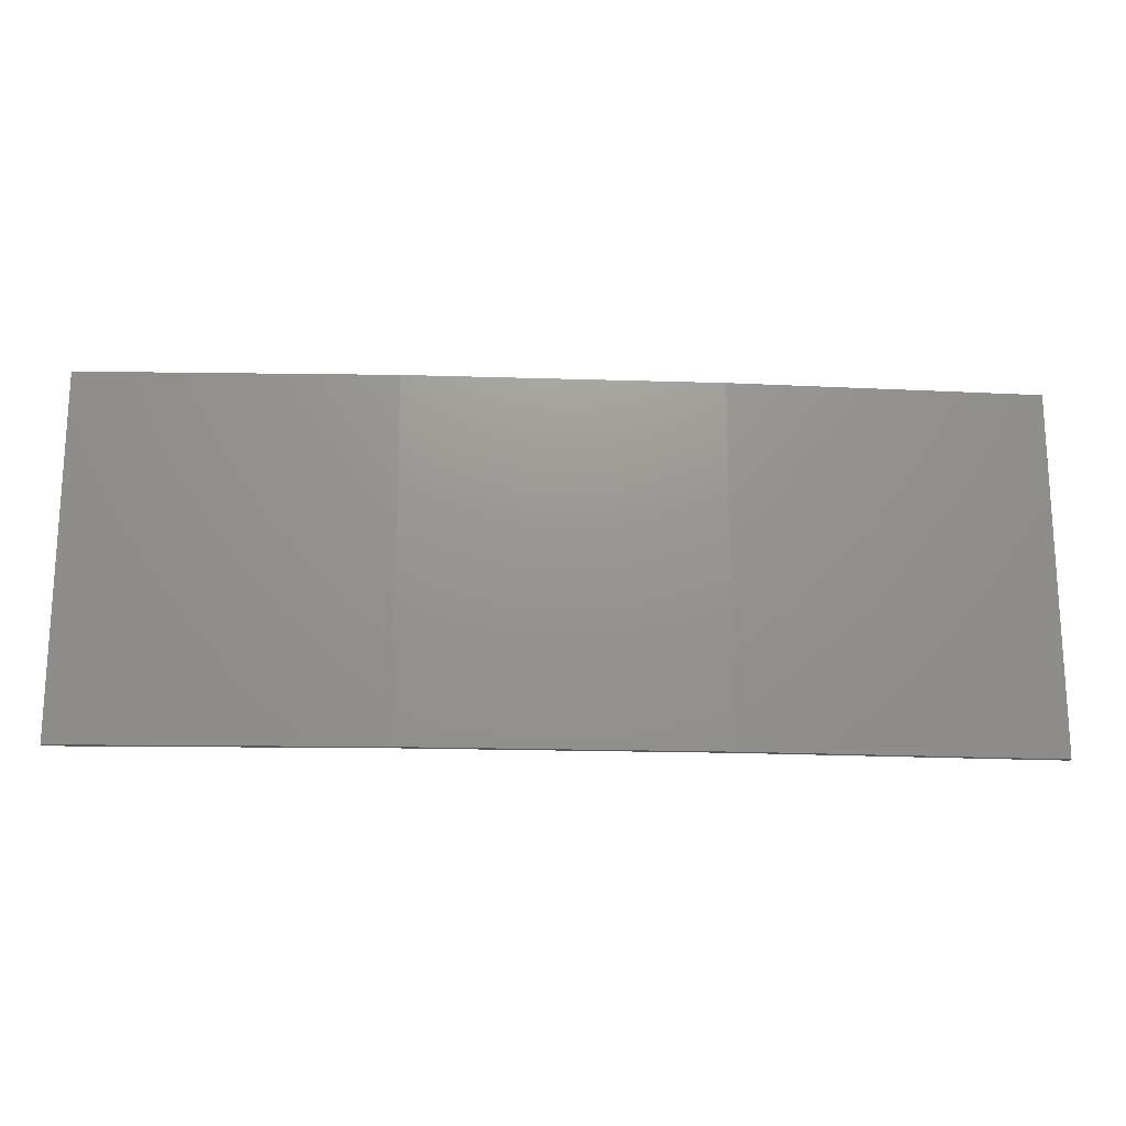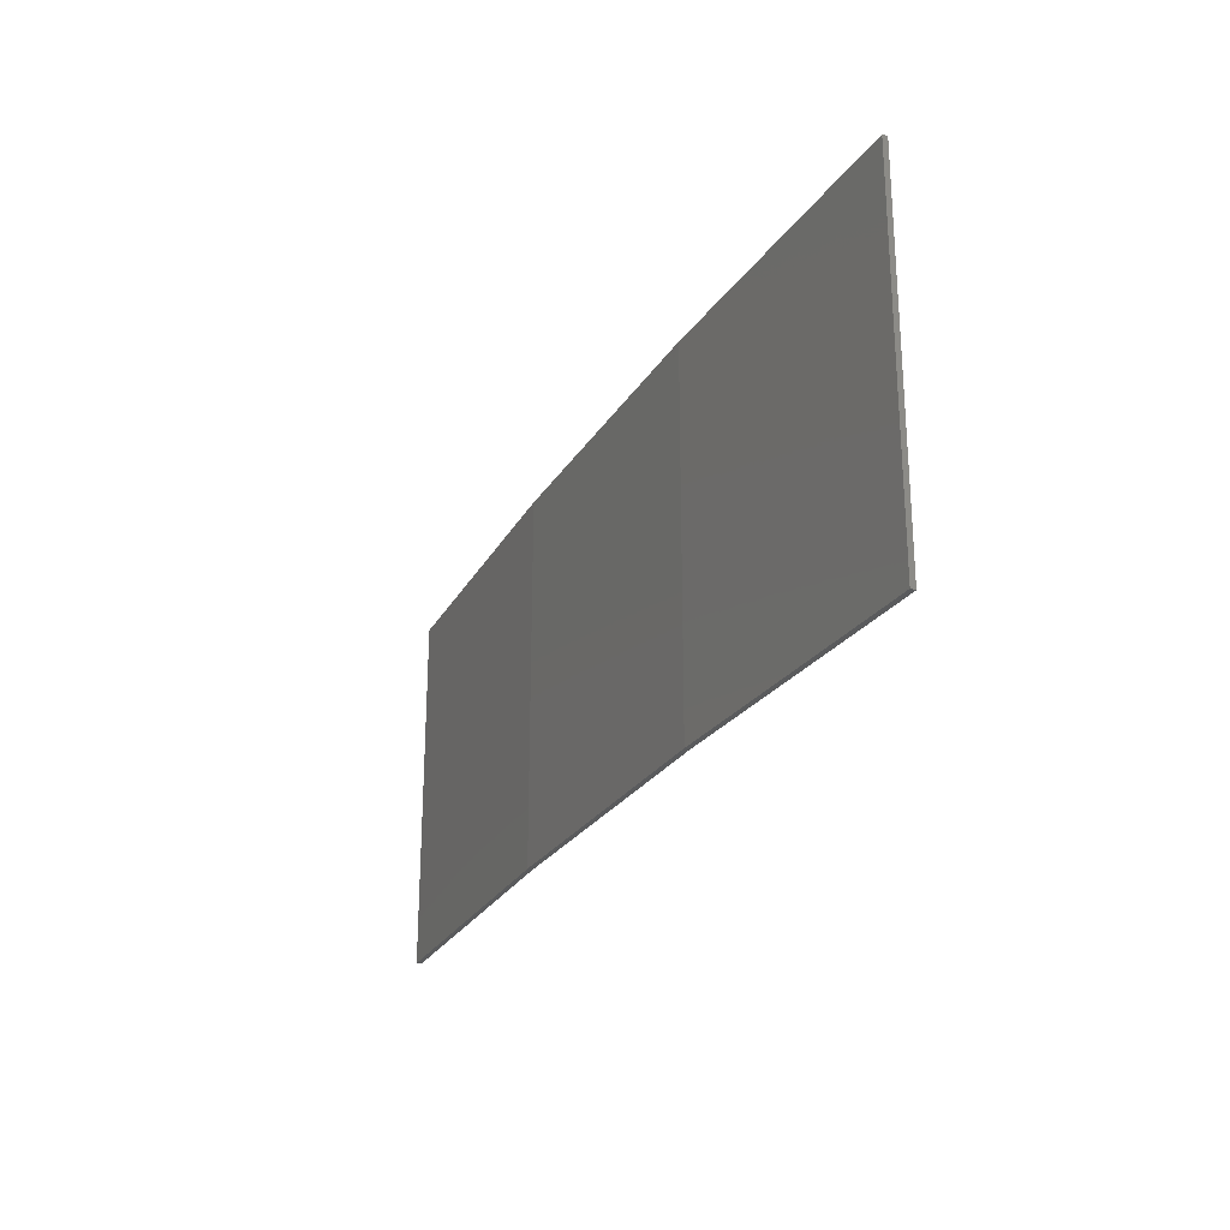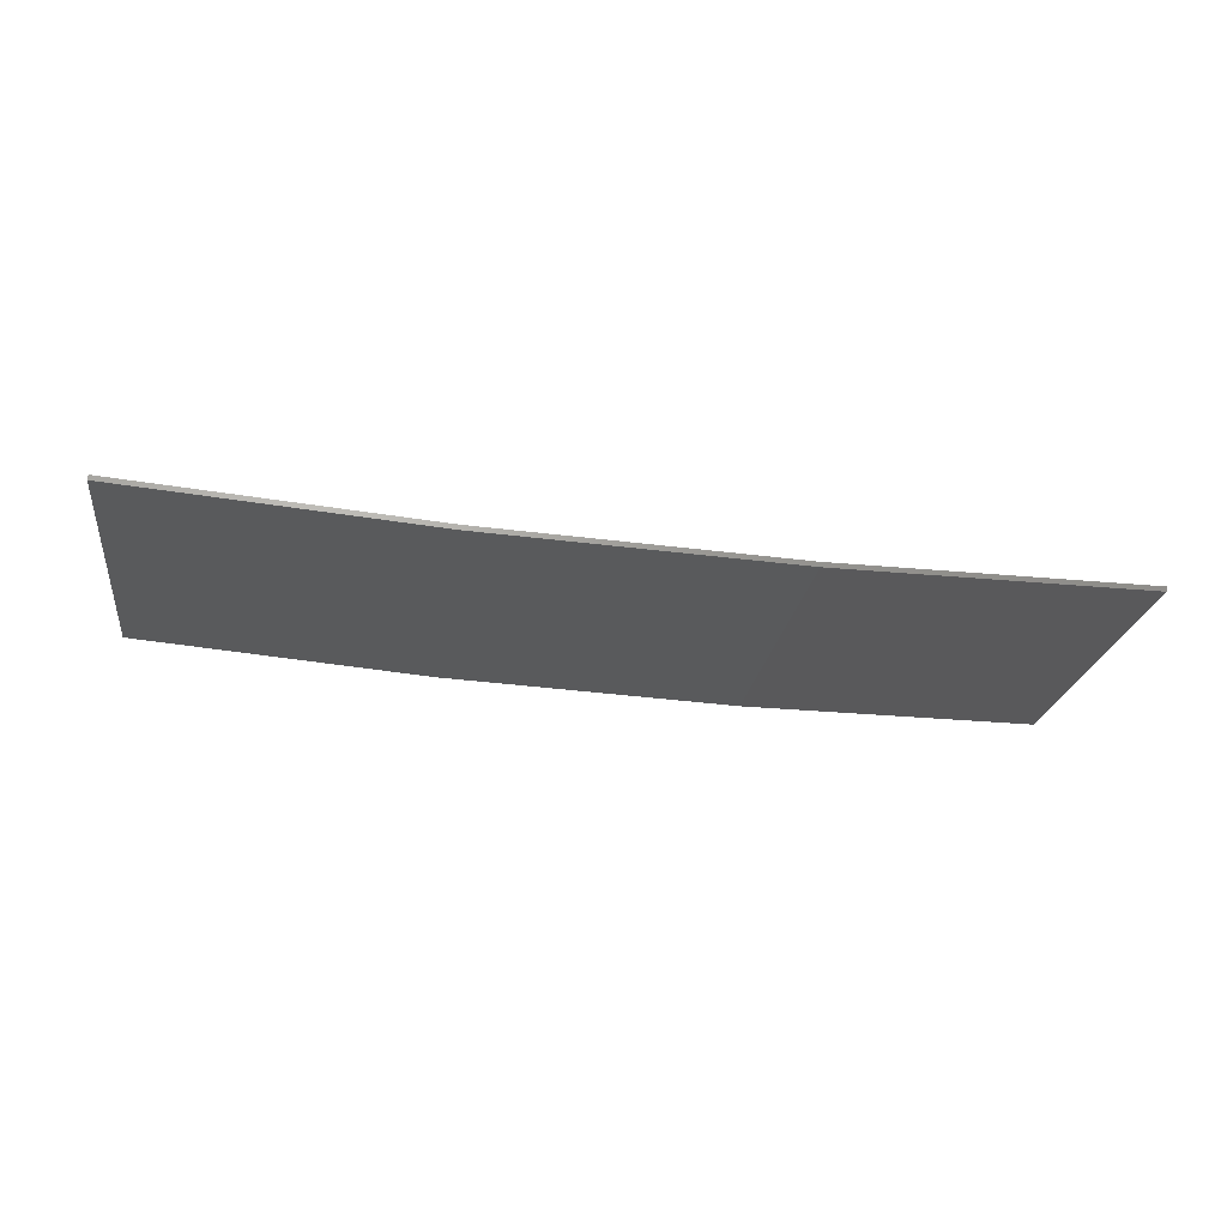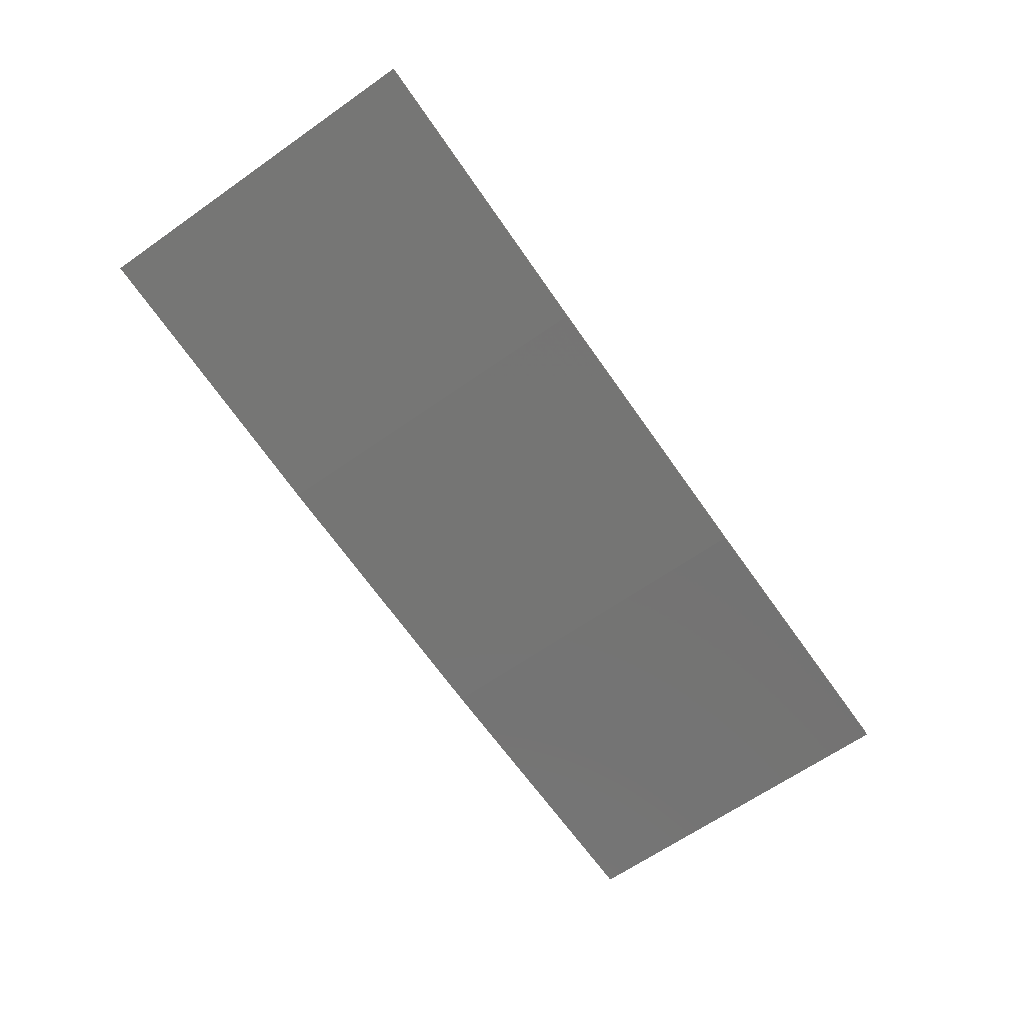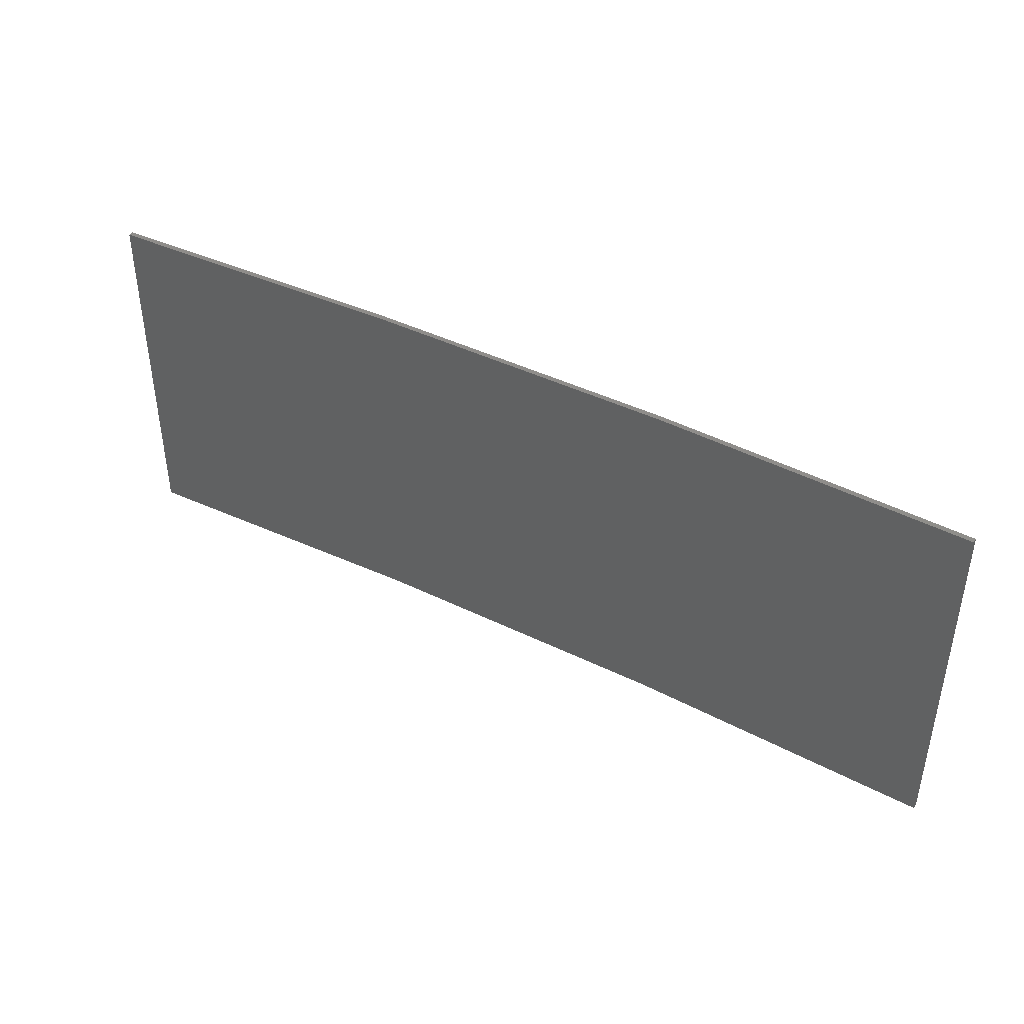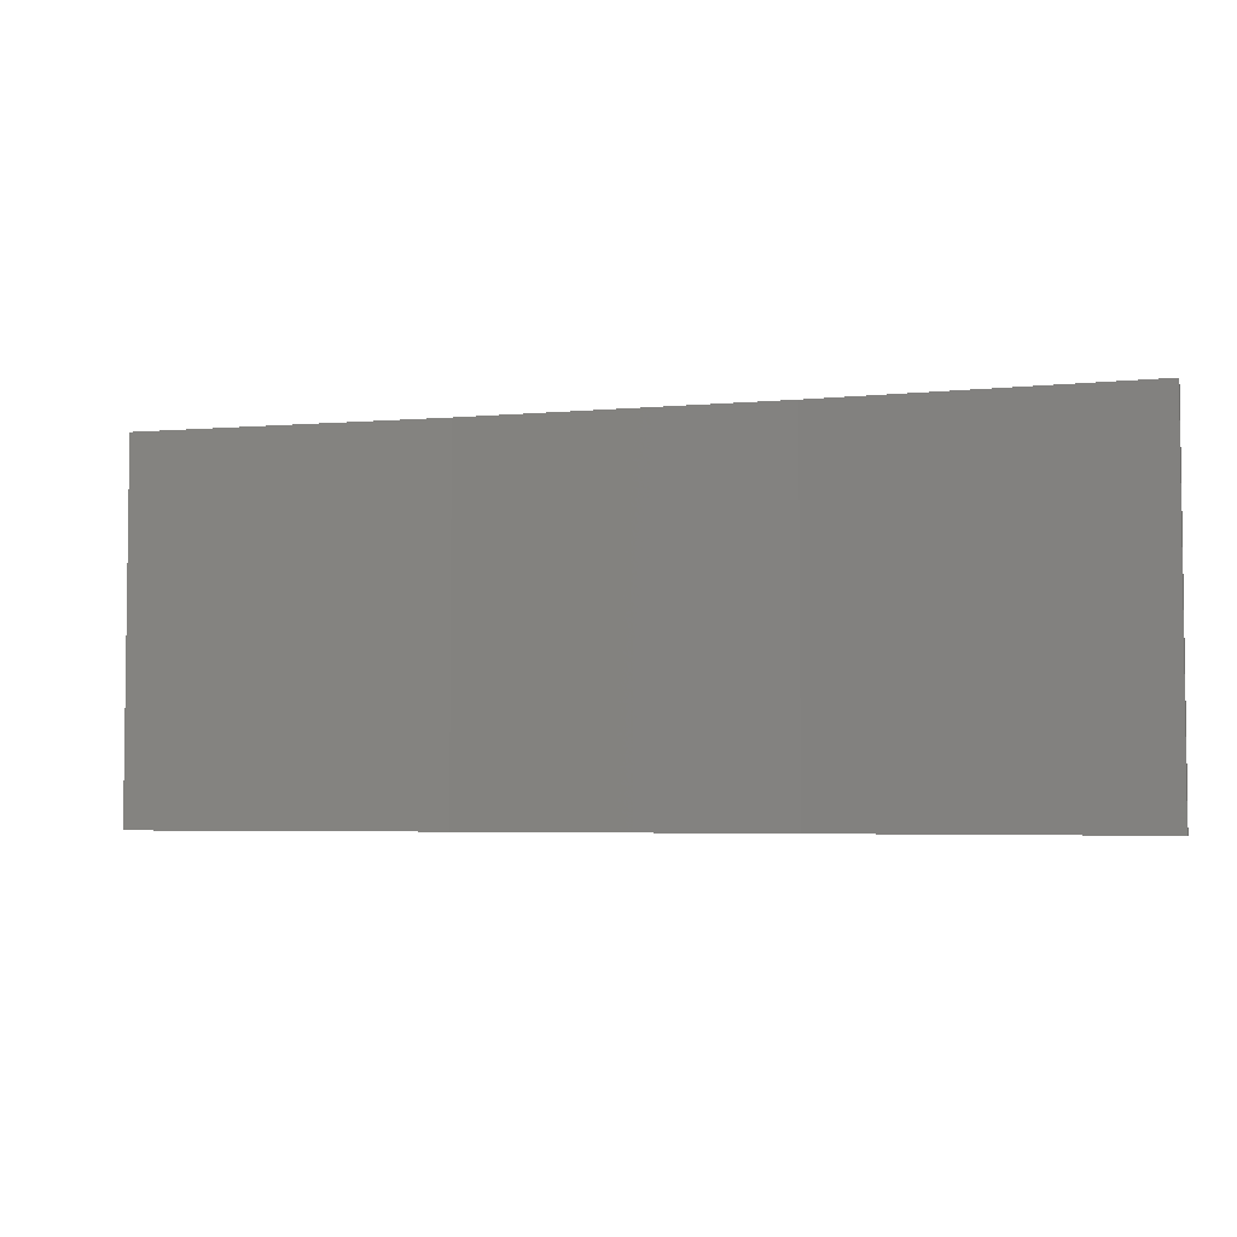
<metadata>
{"format":"stl","ext":"stl","renderer":"f3d","projection":"perspective","resolution":1024,"background":"white","views":[{"elev":-18.8,"azim":-6.4,"up":"+Z"},{"elev":-25.2,"azim":62.5,"up":"+Z"},{"elev":-22.0,"azim":-7.8,"up":"+Y"},{"elev":-64.9,"azim":-54.8,"up":"+Y"},{"elev":42.2,"azim":-152.4,"up":"+Z"},{"elev":-4.4,"azim":-165.9,"up":"+Z"}]}
</metadata>
<code>
# stl→obj: 16 verts, 28 faces
v -3.671 -4.249 -16.96
v -0.6064 -4.301 -16.96
v -0.6064 -4.301 -13.39
v -3.671 -4.249 -13.39
v -6.733 -4.091 -16.96
v -6.733 -4.091 -13.39
v -9.787 -3.83 -16.96
v -9.787 -3.83 -13.39
v -9.782 -3.781 -16.96
v -9.782 -3.781 -13.39
v -0.6064 -4.251 -13.39
v -3.67 -4.199 -16.96
v -3.67 -4.199 -13.39
v -6.73 -4.042 -13.39
v -0.6064 -4.251 -16.96
v -6.73 -4.042 -16.96
f 1 2 3
f 1 3 4
f 5 4 6
f 5 1 4
f 7 6 8
f 7 5 6
f 7 8 9
f 8 10 9
f 11 12 13
f 13 12 14
f 15 12 11
f 12 16 14
f 14 9 10
f 16 9 14
f 15 11 2
f 11 3 2
f 6 14 10
f 6 10 8
f 4 13 14
f 4 14 6
f 3 11 13
f 3 13 4
f 9 16 7
f 16 5 7
f 16 12 5
f 12 1 5
f 12 15 1
f 15 2 1

</code>
